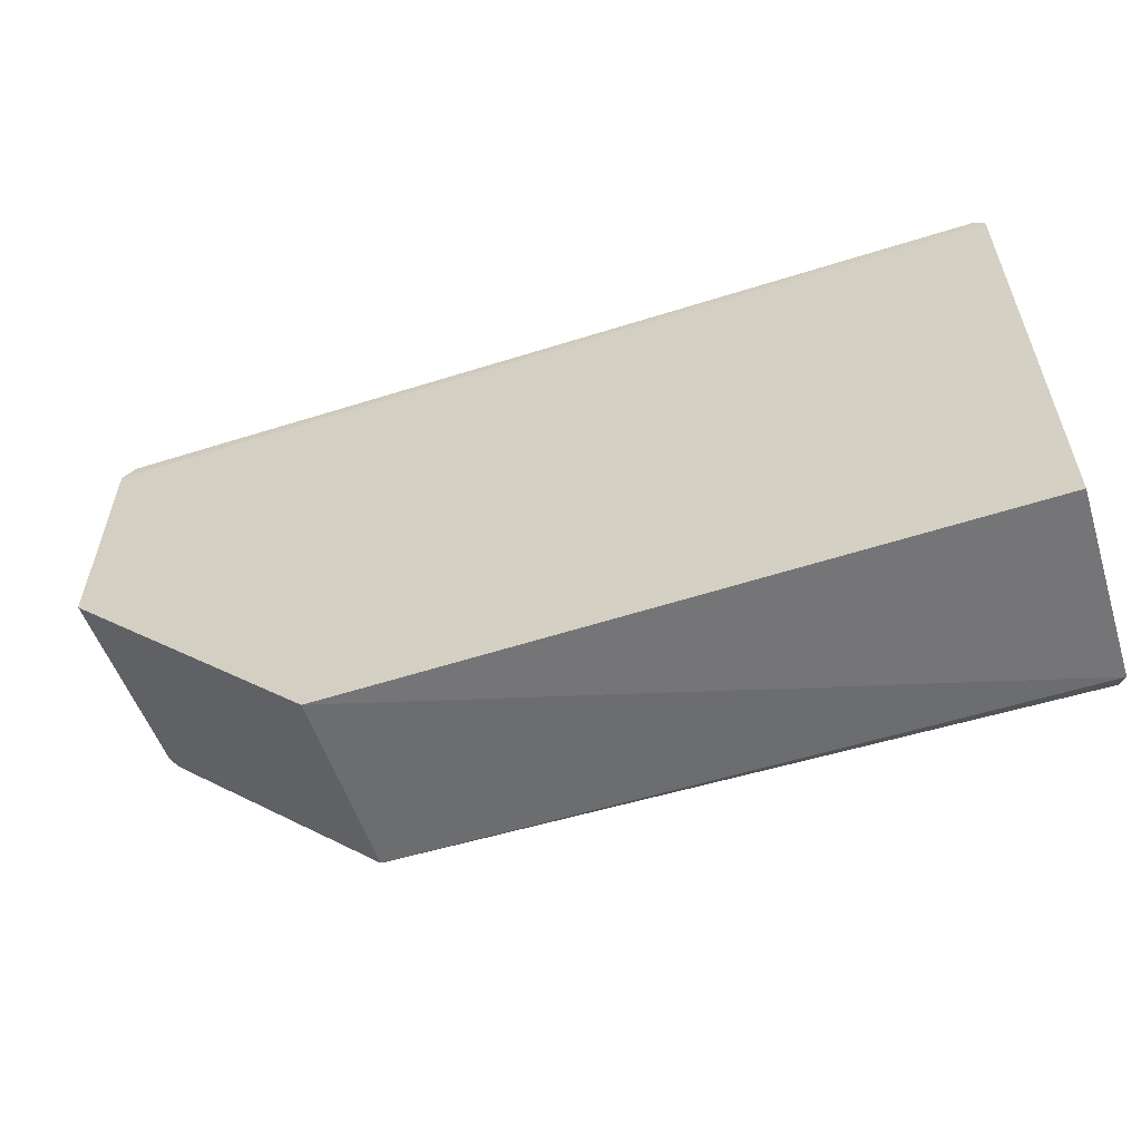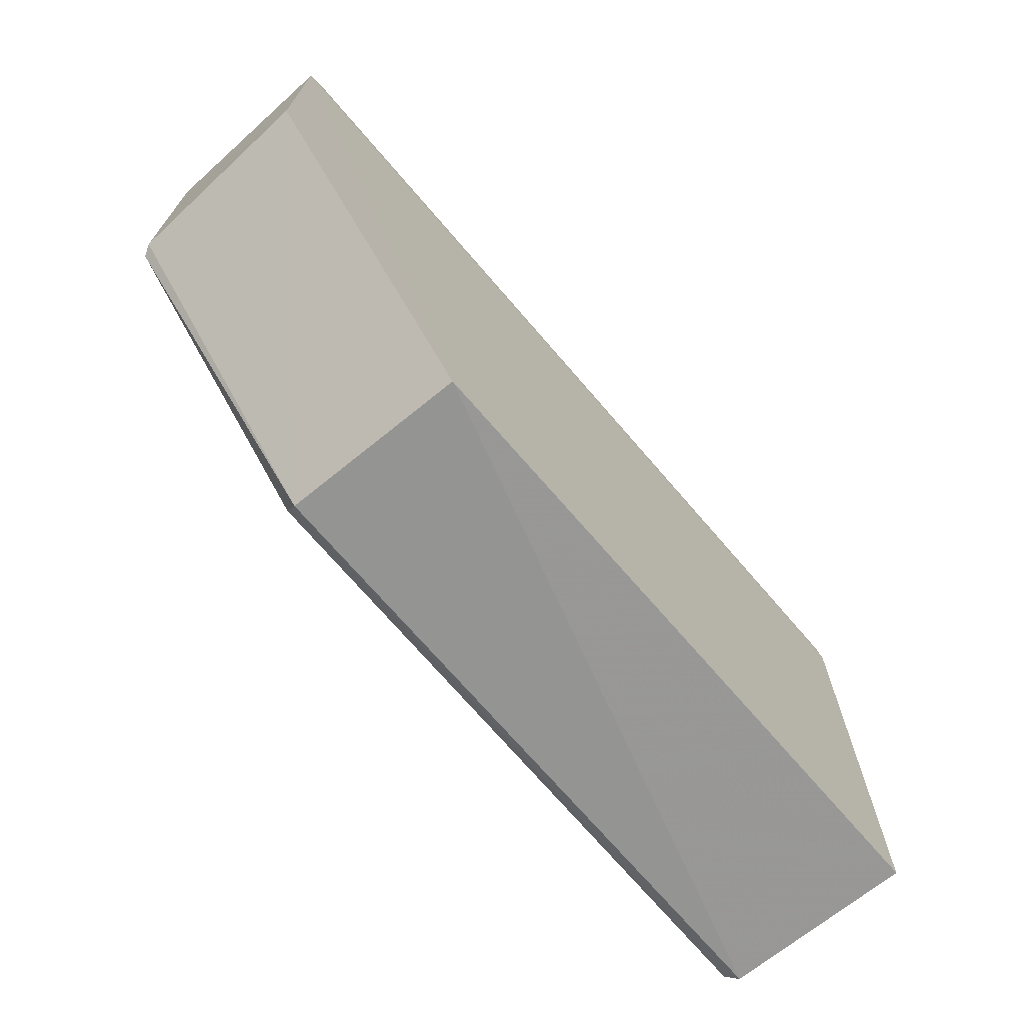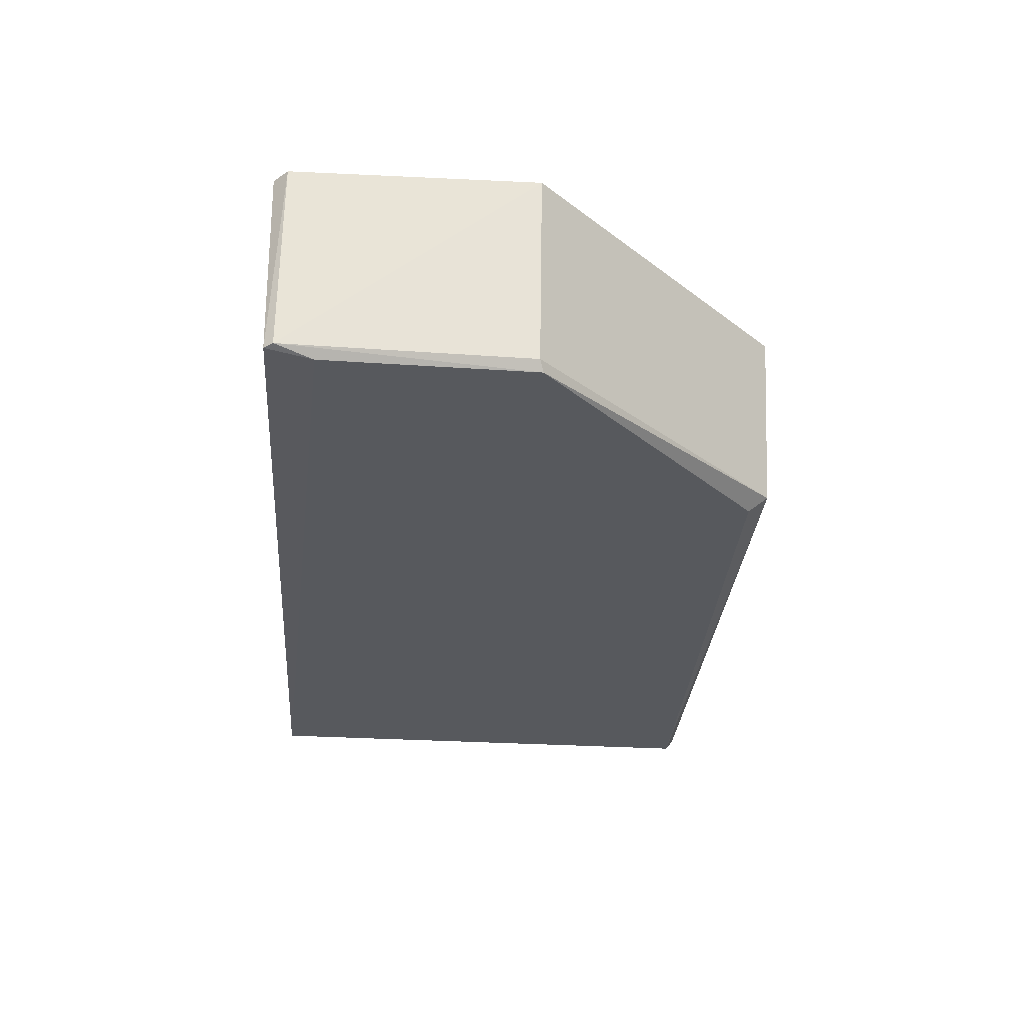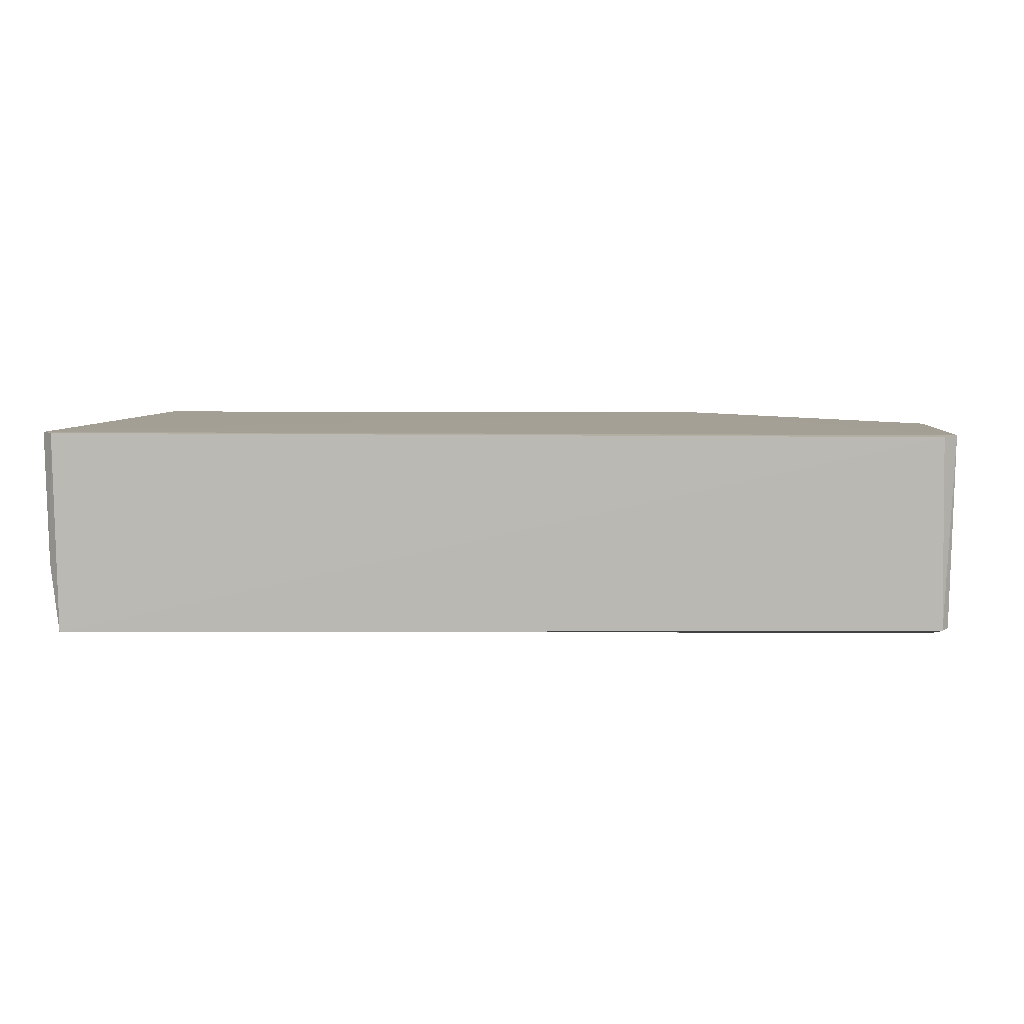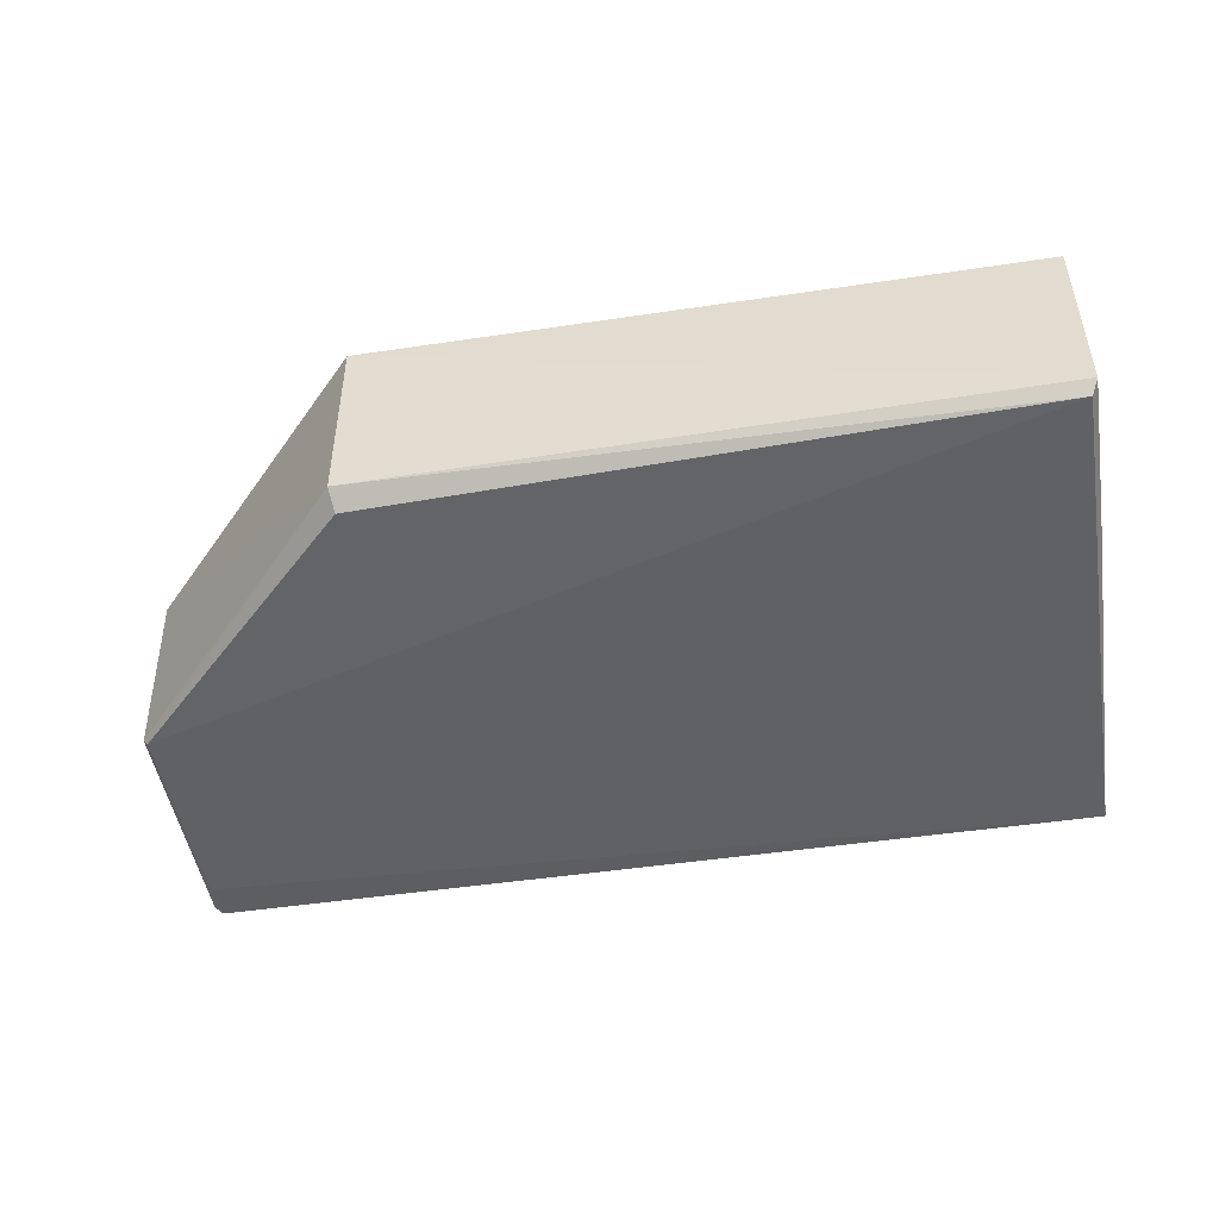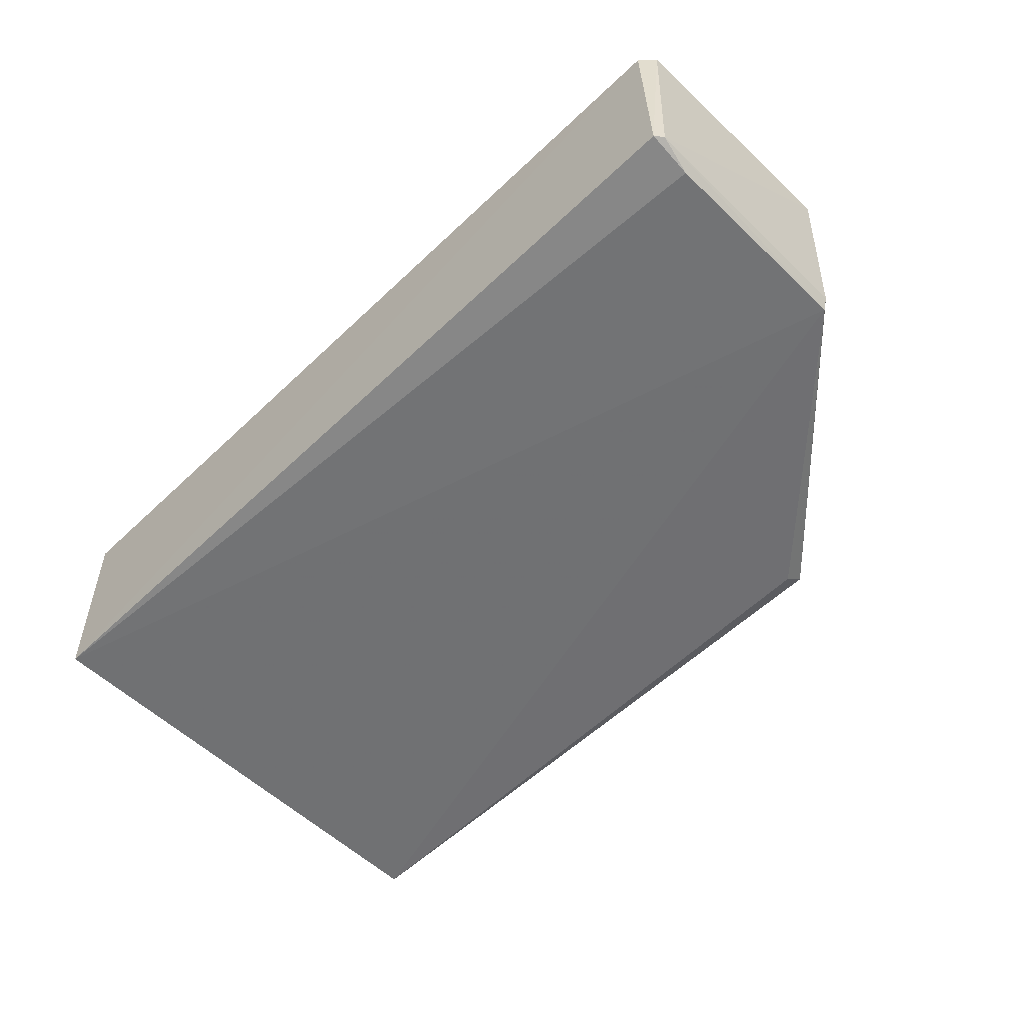
<metadata>
{"format":"obj","ext":"obj","renderer":"f3d","projection":"perspective","resolution":1024,"background":"white","views":[{"elev":-57.0,"azim":18.1,"up":"+Y"},{"elev":-69.5,"azim":-49.5,"up":"+Y"},{"elev":-29.0,"azim":-94.1,"up":"+Z"},{"elev":5.7,"azim":-175.5,"up":"+Z"},{"elev":-50.6,"azim":10.1,"up":"+Z"},{"elev":-54.9,"azim":-134.8,"up":"+Z"}]}
</metadata>
<code>
v 0.03934 0.02221 0.01887
v 0.03934 -0.0215 0.01875
v 0.03852 -0.02048 0.000795
v -0.03974 0.02266 0.002059
v -0.04083 0.000781 0.01883
v 0.03807 0.02299 0.000987
v 0.03912 -0.02128 0.001936
v -0.01836 -0.0223 0.01886
v -0.0395 0.02291 0.01879
v -0.03957 0.0006806 0.0009035
v 0.039 0.02234 0.007098
v 0.03889 -0.005403 0.001786
v -0.04072 0.02171 0.0189
v -0.01855 -0.02133 0.002288
v 0.03839 0.02308 0.01883
v -0.0396 0.01865 0.001242
v -0.0403 0.02189 0.002174
v -0.01826 -0.01961 0.001017
v -0.04013 0.0009869 0.001793
f 7 1 2
f 8 2 1
f 8 7 2
f 9 6 4
f 10 6 3
f 11 1 7
f 12 7 3
f 12 3 6
f 12 11 7
f 12 6 11
f 13 8 1
f 13 5 8
f 13 9 4
f 14 3 7
f 14 7 8
f 14 8 5
f 15 6 9
f 15 11 6
f 15 1 11
f 15 13 1
f 15 9 13
f 16 4 6
f 16 6 10
f 17 16 10
f 17 4 16
f 17 13 4
f 17 5 13
f 18 14 10
f 18 10 3
f 18 3 14
f 19 14 5
f 19 10 14
f 19 17 10
f 19 5 17

</code>
